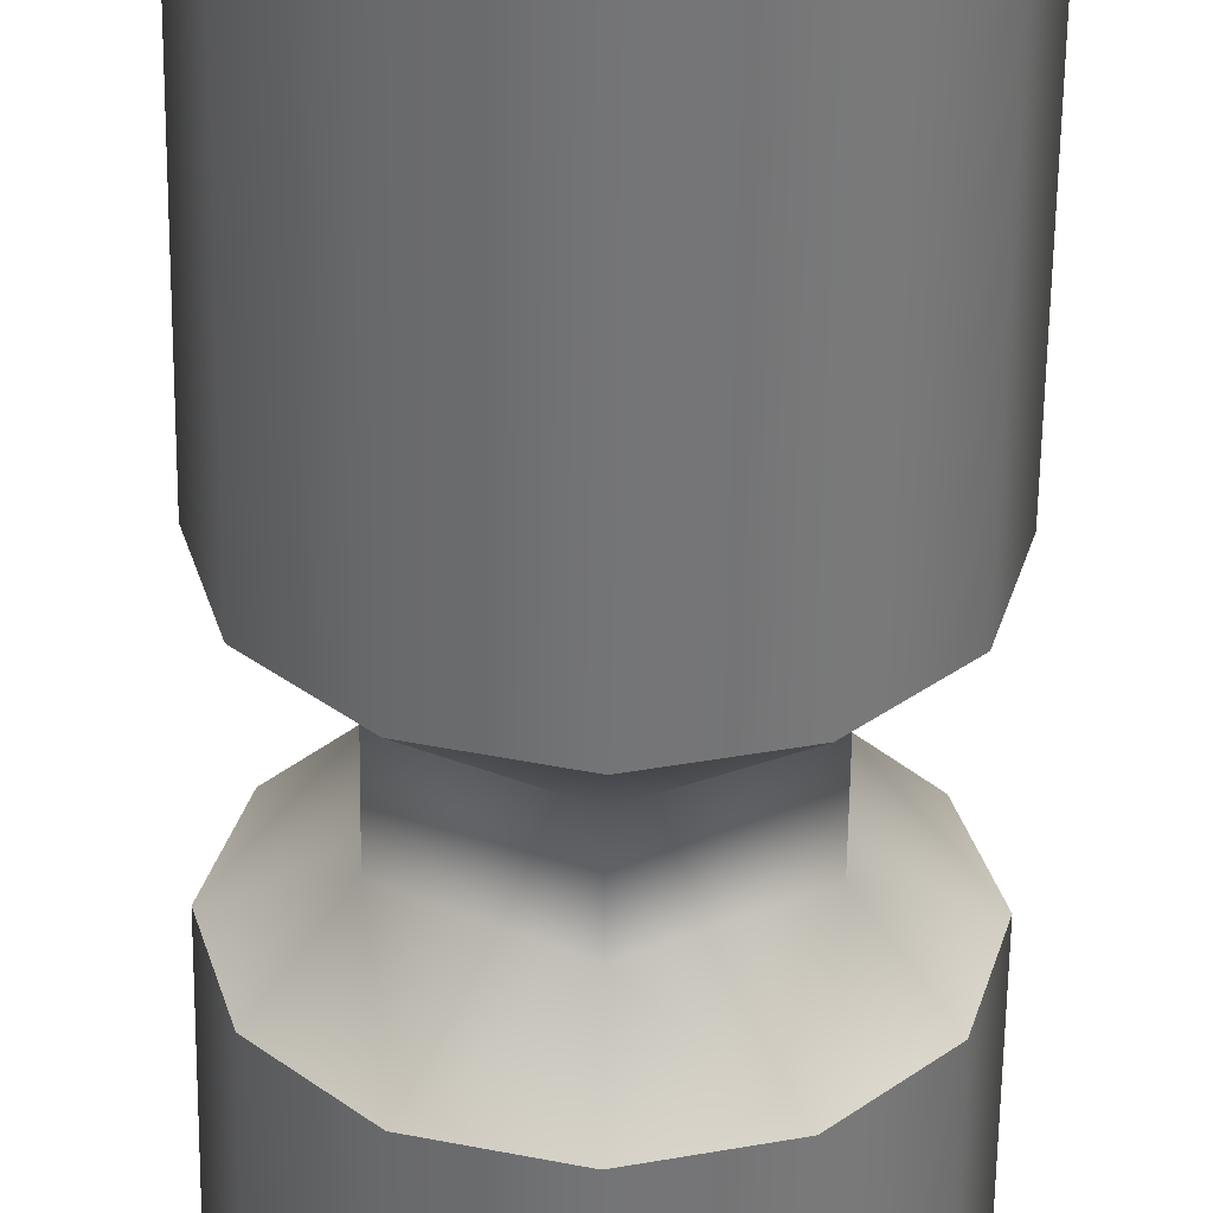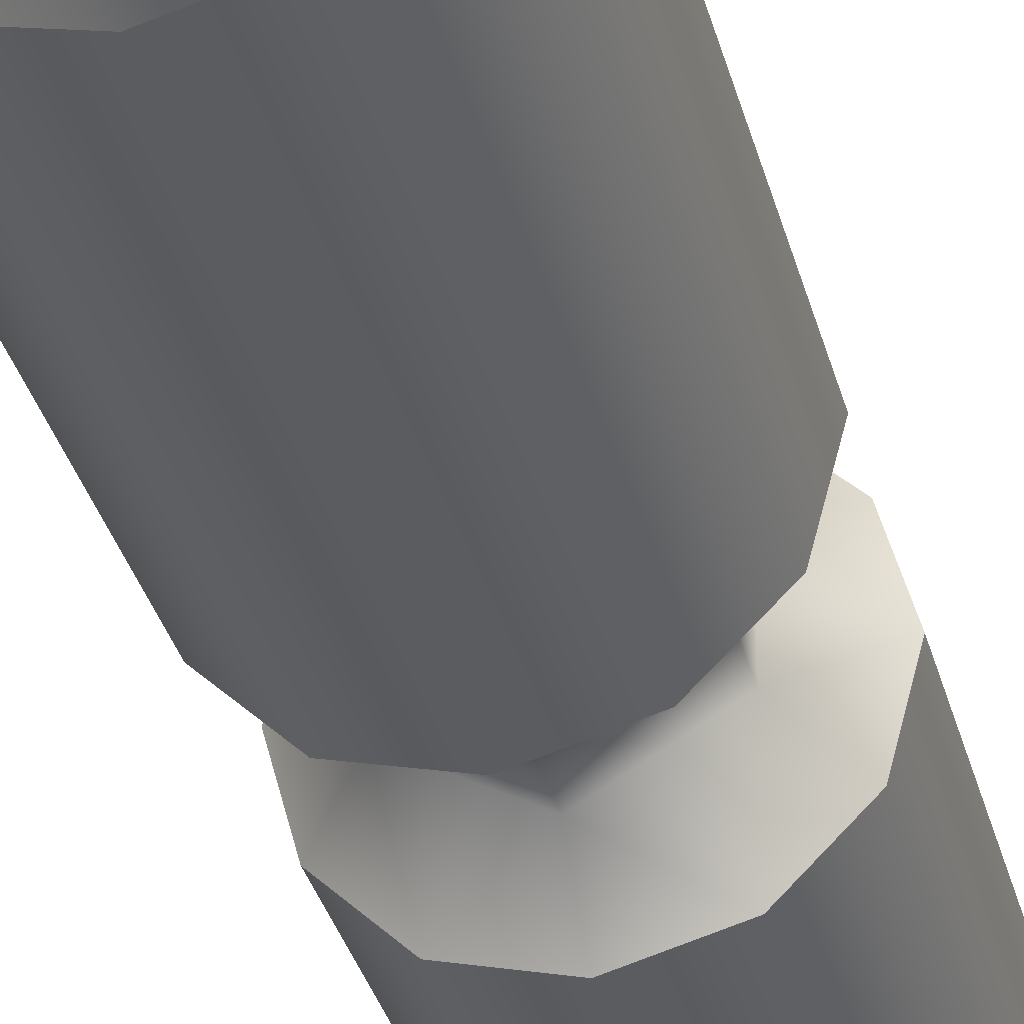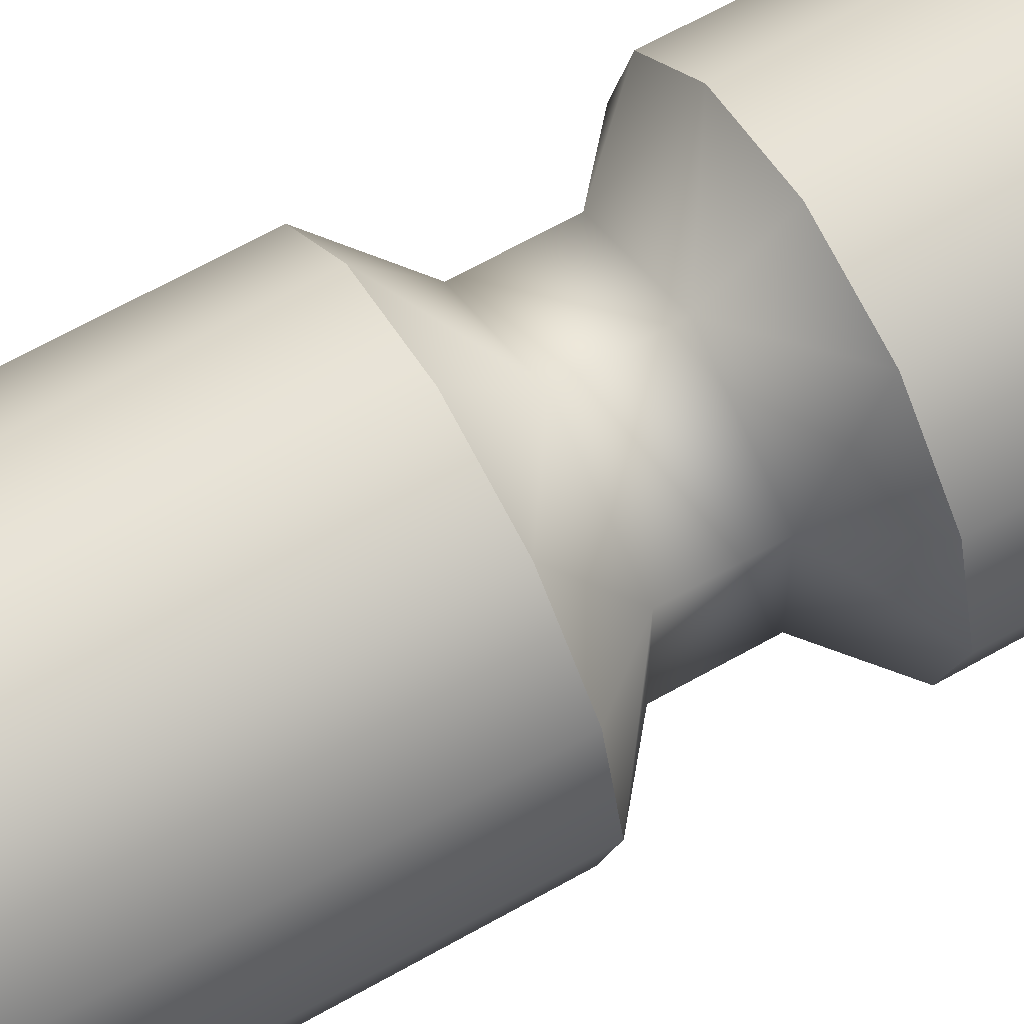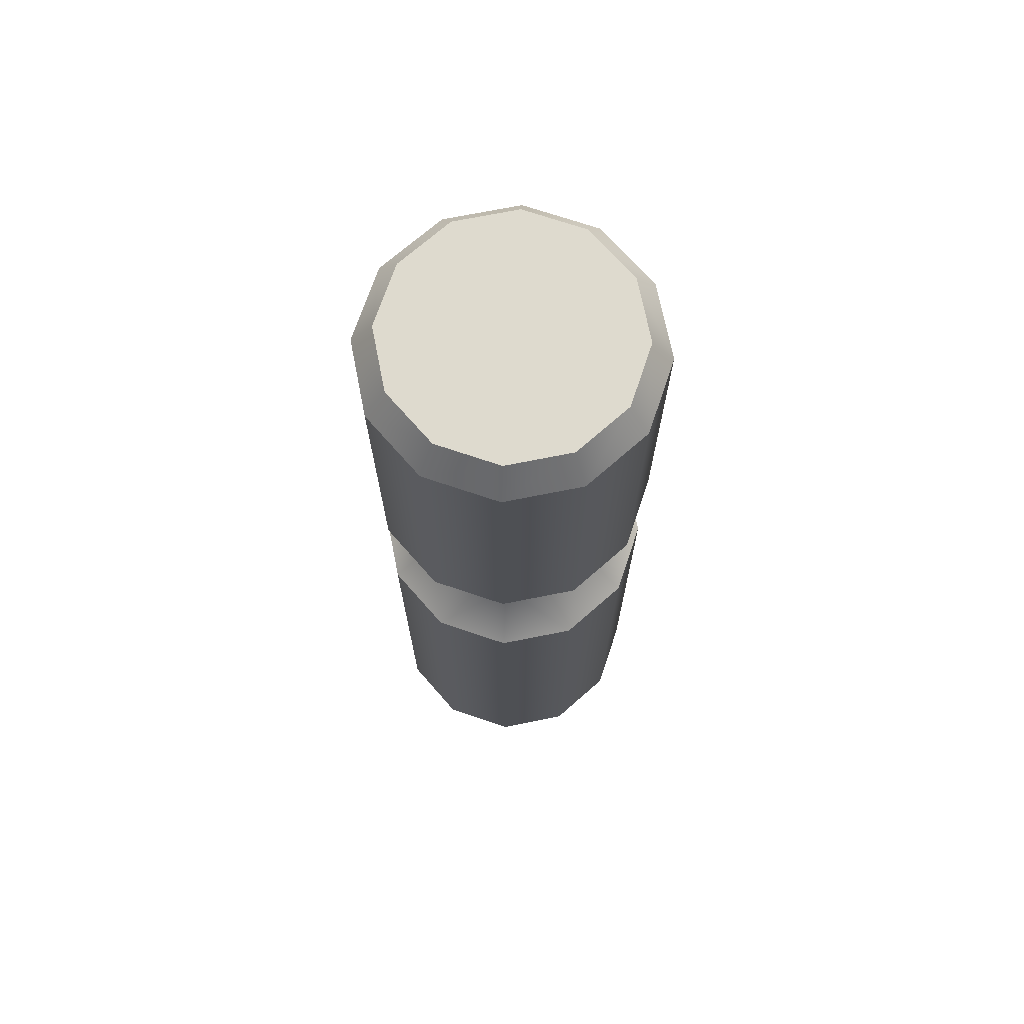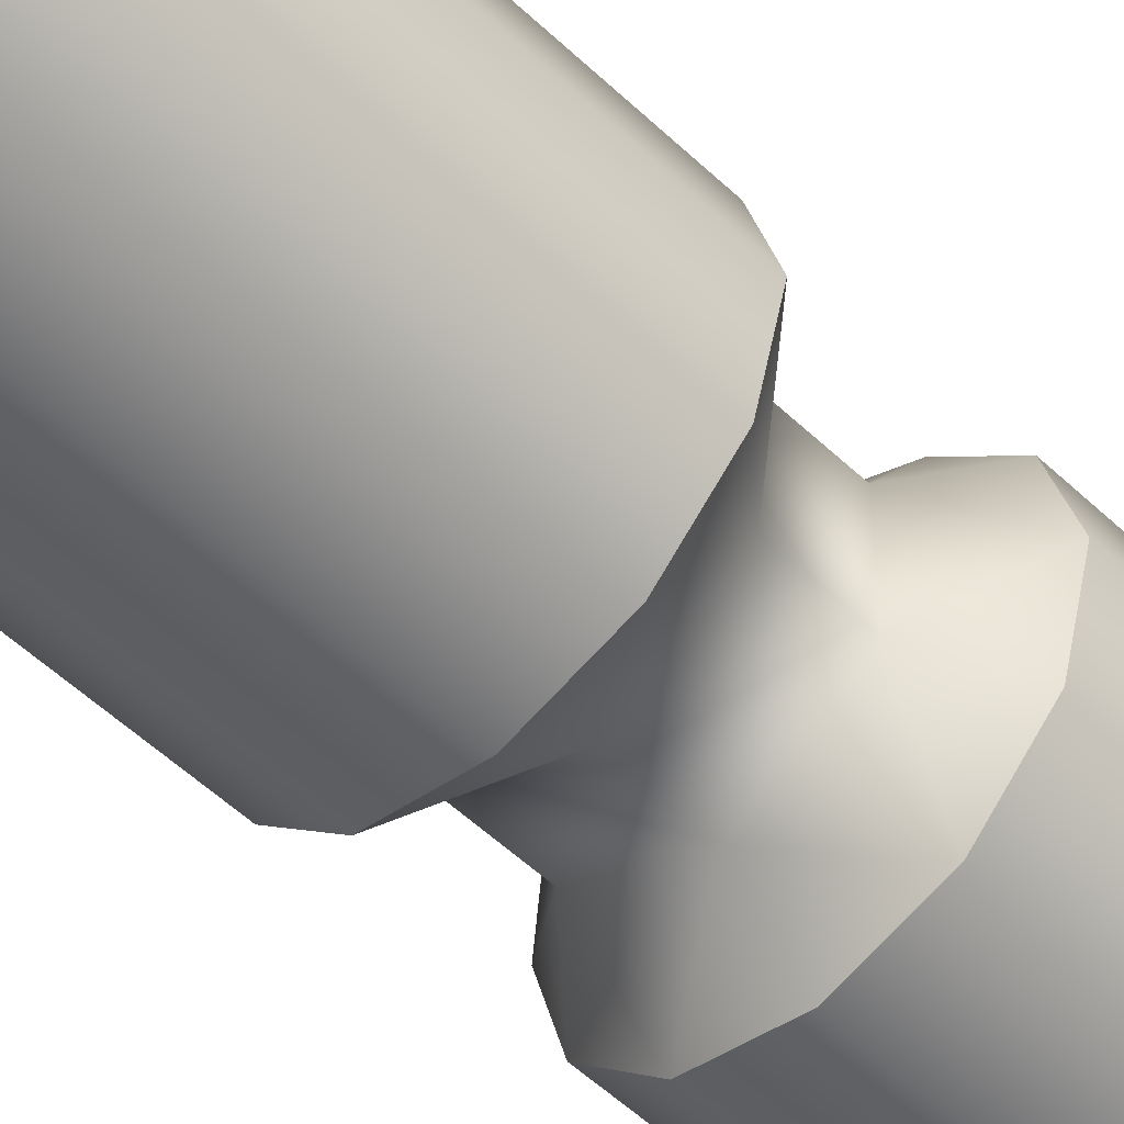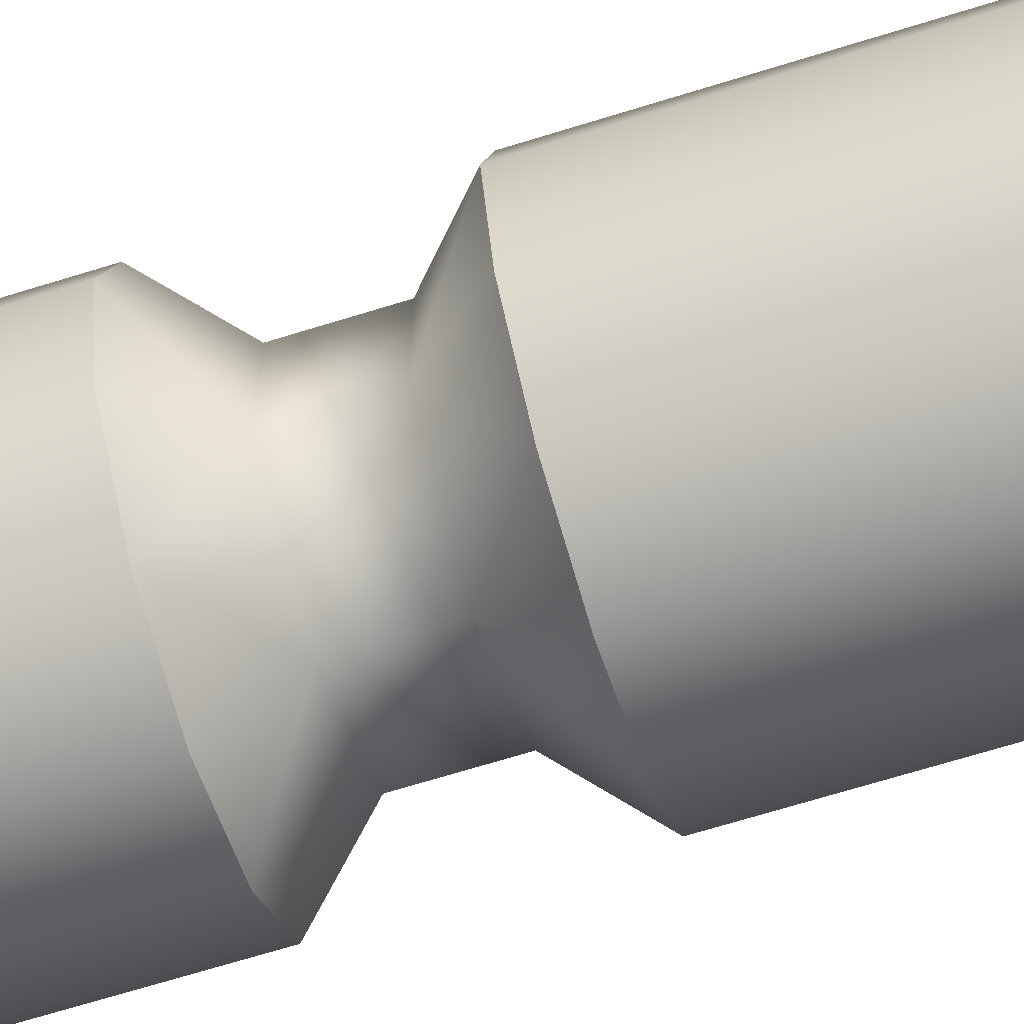
<metadata>
{"format":"obj","ext":"obj","renderer":"f3d","projection":"perspective","resolution":1024,"background":"white","views":[{"elev":-56.3,"azim":-0.7,"up":"+Z"},{"elev":-35.0,"azim":14.6,"up":"+Z"},{"elev":64.9,"azim":60.3,"up":"+Z"},{"elev":71.2,"azim":63.7,"up":"+Y"},{"elev":-54.1,"azim":44.9,"up":"+Z"},{"elev":-67.3,"azim":-72.6,"up":"+Z"}]}
</metadata>
<code>
o PegMetalT047
v 0.04376 0.00504 -0.072
v 0.00101 0.271 -0.08345
v 0.00101 0.00504 -0.08345
v 0.04376 0.271 -0.072
v 0.07506 0.271 -0.04072
v 0.07506 0.00504 -0.04072
v 0.08651 0.00504 0.002019
v 0.08651 0.271 0.002019
v 0.07506 0.271 0.04476
v 0.08651 0.271 0.002019
v 0.07506 0.00504 0.04476
v 0.08651 0.00504 0.002019
v 0.04376 0.00504 0.07604
v 0.04376 0.271 0.07604
v 0.00101 0.271 0.08749
v 0.00101 0.00504 0.08749
v -0.04174 0.00504 0.07604
v -0.04174 0.271 0.07604
v -0.07304 0.271 0.04476
v -0.07304 0.00504 0.04476
v -0.08449 0.00504 0.002019
v -0.08449 0.271 0.002019
v -0.07304 0.271 -0.04072
v -0.07304 0.00504 -0.04072
v -0.04174 0.00504 -0.072
v -0.04174 0.271 -0.072
v 0.00101 0.2995 -0.05439
v 0.00101 0.271 -0.08345
v 0.04376 0.271 -0.072
v 0.07506 0.271 -0.04072
v 0.04988 0.2995 -0.02619
v 0.04988 0.2995 -0.02619
v 0.07506 0.271 -0.04072
v 0.08651 0.271 0.002019
v 0.07506 0.271 0.04476
v 0.04988 0.2995 0.03023
v 0.04376 0.271 0.07604
v 0.00101 0.271 0.08749
v 0.00101 0.2995 0.05843
v -0.04174 0.271 0.07604
v -0.07304 0.271 0.04476
v -0.04786 0.2995 0.03023
v -0.08449 0.271 0.002019
v -0.07304 0.271 -0.04072
v -0.04786 0.2995 -0.02619
v -0.04174 0.271 -0.072
v 0.00101 0.366 -0.08345
v 0.00101 0.3375 -0.05439
v 0.04376 0.366 -0.072
v 0.04988 0.3375 -0.02619
v 0.07506 0.366 -0.04072
v 0.07506 0.366 -0.04072
v 0.04988 0.3375 -0.02619
v 0.08651 0.366 0.002019
v 0.04988 0.3375 0.03023
v 0.07506 0.366 0.04476
v 0.04376 0.366 0.07604
v 0.00101 0.3375 0.05843
v 0.00101 0.366 0.08749
v -0.04174 0.366 0.07604
v -0.04786 0.3375 0.03023
v -0.07304 0.366 0.04476
v -0.08449 0.366 0.002019
v -0.04786 0.3375 -0.02619
v -0.07304 0.366 -0.04072
v -0.04174 0.366 -0.072
v 0.00101 0.556 -0.08345
v 0.00101 0.366 -0.08345
v 0.04376 0.366 -0.072
v 0.04376 0.556 -0.072
v 0.07506 0.366 -0.04072
v 0.07506 0.556 -0.04072
v 0.08651 0.366 0.002019
v 0.08651 0.556 0.002019
v 0.08651 0.556 0.002019
v 0.08651 0.366 0.002019
v 0.07506 0.366 0.04476
v 0.07506 0.556 0.04476
v 0.04376 0.366 0.07604
v 0.04376 0.556 0.07604
v 0.00101 0.366 0.08749
v 0.00101 0.556 0.08749
v -0.04174 0.366 0.07604
v -0.04174 0.556 0.07604
v -0.07304 0.366 0.04476
v -0.07304 0.556 0.04476
v -0.08449 0.366 0.002019
v -0.08449 0.556 0.002019
v -0.07304 0.366 -0.04072
v -0.07304 0.556 -0.04072
v -0.04174 0.366 -0.072
v -0.04174 0.556 -0.072
v 0.00101 0.575 -0.07063
v 0.04376 0.556 -0.072
v 0.03735 0.575 -0.0609
v 0.00101 0.556 -0.08345
v 0.07506 0.556 -0.04072
v 0.06395 0.575 -0.03431
v 0.08651 0.556 0.002019
v 0.07368 0.575 0.002019
v 0.07368 0.575 0.002019
v 0.08651 0.556 0.002019
v 0.07506 0.556 0.04476
v 0.06395 0.575 0.03835
v 0.04376 0.556 0.07604
v 0.03735 0.575 0.06494
v 0.00101 0.556 0.08749
v 0.00101 0.575 0.07467
v -0.04174 0.556 0.07604
v -0.03533 0.575 0.06494
v -0.07304 0.556 0.04476
v -0.06193 0.575 0.03835
v -0.08449 0.556 0.002019
v -0.07166 0.575 0.002019
v -0.07304 0.556 -0.04072
v -0.06193 0.575 -0.03431
v -0.04174 0.556 -0.072
v -0.03533 0.575 -0.0609
v 0.00101 0.575 0.002019
v 0.00101 0.575 -0.07063
v 0.03735 0.575 -0.0609
v 0.06395 0.575 -0.03431
v 0.07368 0.575 0.002019
v 0.06395 0.575 0.03835
v 0.03735 0.575 0.06494
v 0.00101 0.575 0.07467
v -0.03533 0.575 0.06494
v -0.06193 0.575 0.03835
v -0.07166 0.575 0.002019
v -0.06193 0.575 -0.03431
v -0.03533 0.575 -0.0609
f 5 8 7
f 6 5 7
f 6 4 5
f 1 4 6
f 2 4 1
f 3 2 1
f 3 26 2
f 25 26 3
f 23 26 25
f 24 23 25
f 24 22 23
f 21 22 24
f 19 22 21
f 20 19 21
f 20 18 19
f 17 18 20
f 15 18 17
f 16 15 17
f 16 14 15
f 13 14 16
f 9 14 13
f 11 9 13
f 11 10 9
f 12 10 11
f 29 28 27
f 46 27 28
f 29 31 30
f 31 29 27
f 27 46 45
f 46 44 45
f 43 45 44
f 31 27 48
f 48 50 31
f 49 51 50
f 50 48 49
f 49 48 47
f 66 47 48
f 64 48 27
f 64 66 48
f 27 45 64
f 66 64 65
f 63 65 64
f 61 63 64
f 61 64 45
f 63 61 62
f 60 62 61
f 45 43 42
f 45 42 61
f 43 41 42
f 40 42 41
f 60 61 58
f 58 61 42
f 60 58 59
f 57 59 58
f 40 39 42
f 42 39 58
f 40 38 39
f 37 39 38
f 57 58 55
f 55 58 39
f 57 55 56
f 54 56 55
f 37 36 39
f 39 36 55
f 37 35 36
f 55 53 54
f 54 53 52
f 53 55 36
f 34 36 35
f 36 32 53
f 36 34 32
f 34 33 32
f 69 68 67
f 92 67 68
f 67 70 69
f 68 91 92
f 71 69 70
f 90 92 91
f 70 72 71
f 91 89 90
f 73 71 72
f 72 74 73
f 88 90 89
f 89 87 88
f 86 88 87
f 87 85 86
f 84 86 85
f 85 83 84
f 82 84 83
f 83 81 82
f 80 82 81
f 81 79 80
f 78 80 79
f 79 77 78
f 75 78 77
f 77 76 75
f 95 94 93
f 96 93 94
f 97 94 95
f 118 93 96
f 95 98 97
f 96 117 118
f 97 98 99
f 100 99 98
f 118 117 116
f 115 116 117
f 116 115 114
f 113 114 115
f 114 113 112
f 111 112 113
f 110 112 111
f 111 109 110
f 110 109 108
f 107 108 109
f 106 108 107
f 107 105 106
f 106 105 104
f 103 104 105
f 101 104 103
f 103 102 101
f 121 120 119
f 120 131 119
f 122 121 119
f 131 130 119
f 123 122 119
f 130 129 119
f 124 123 119
f 129 128 119
f 125 124 119
f 128 127 119
f 126 125 119
f 127 126 119

</code>
